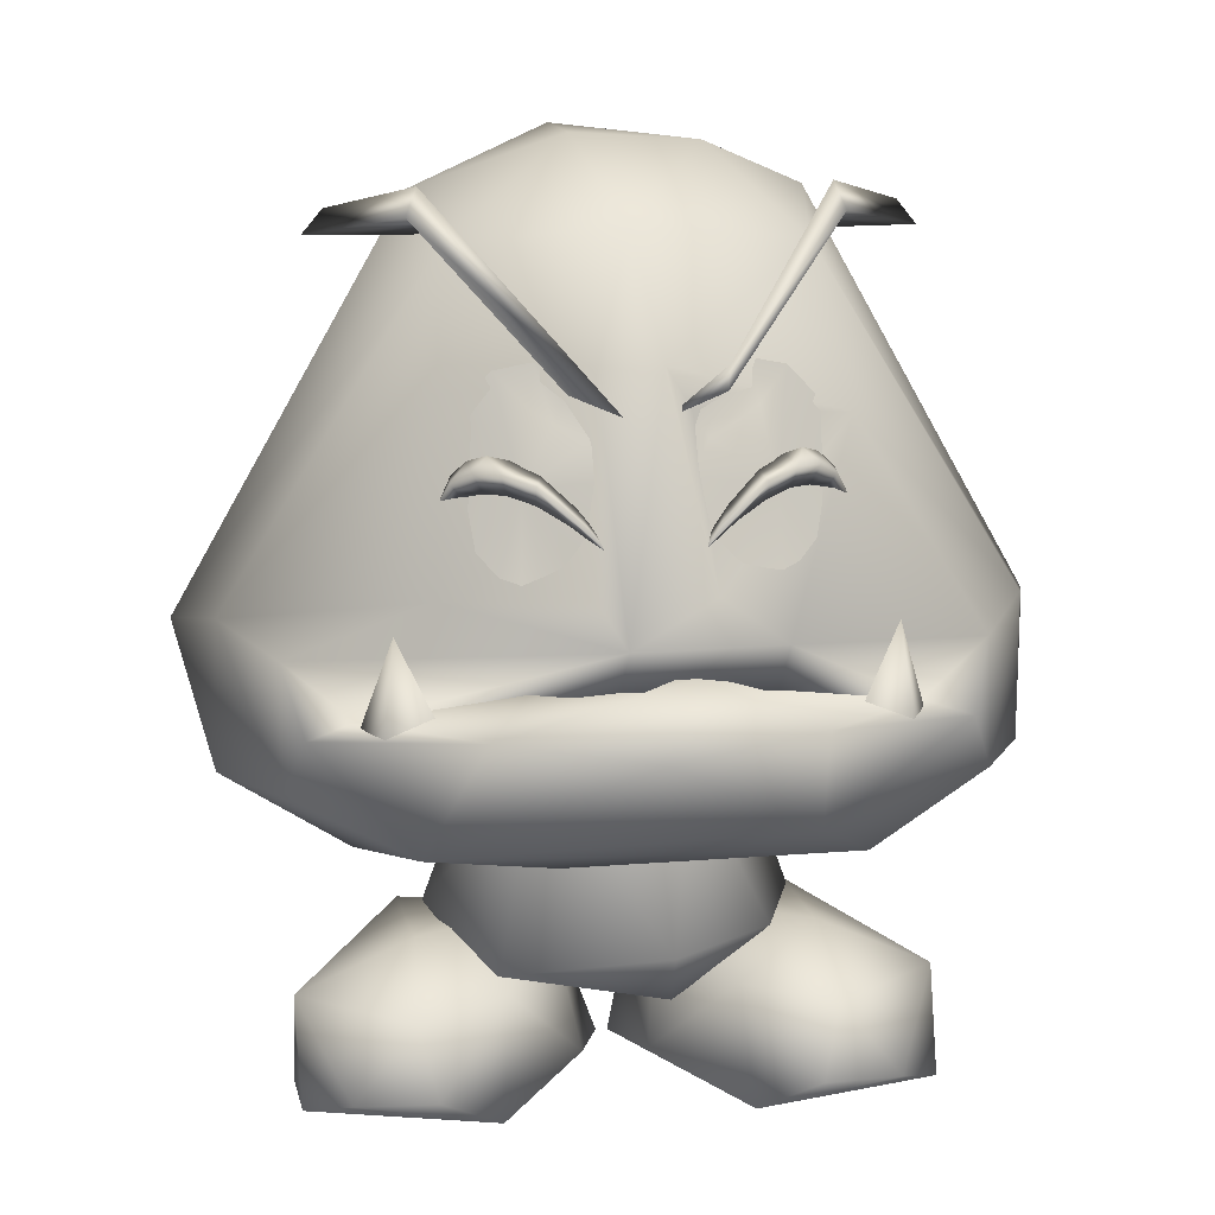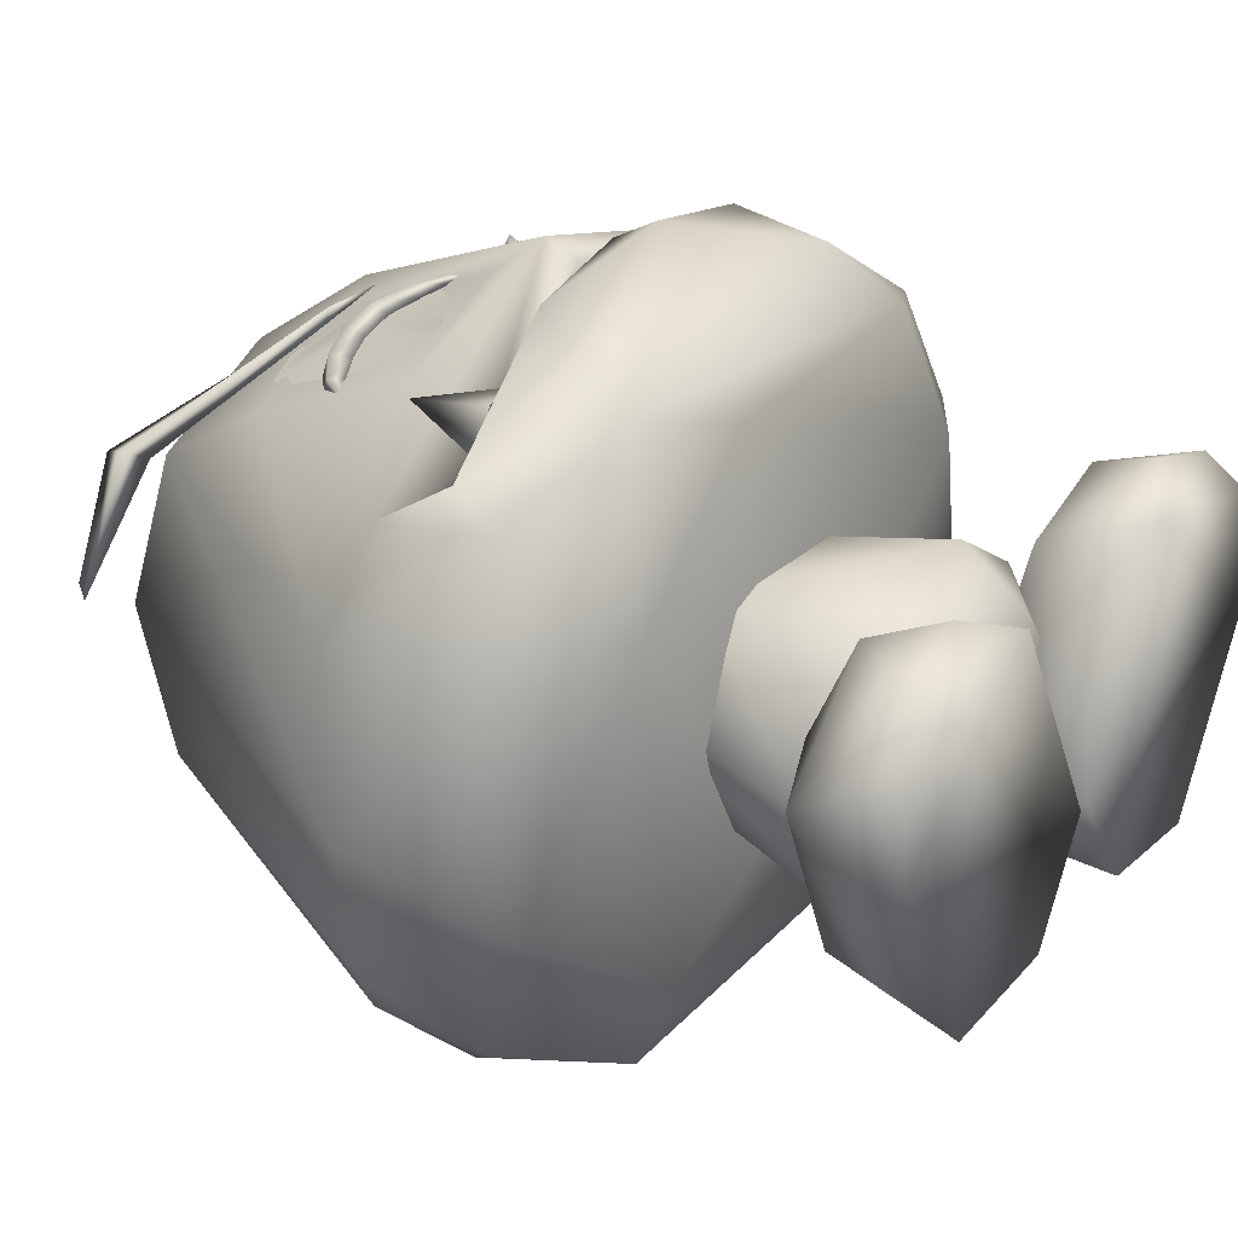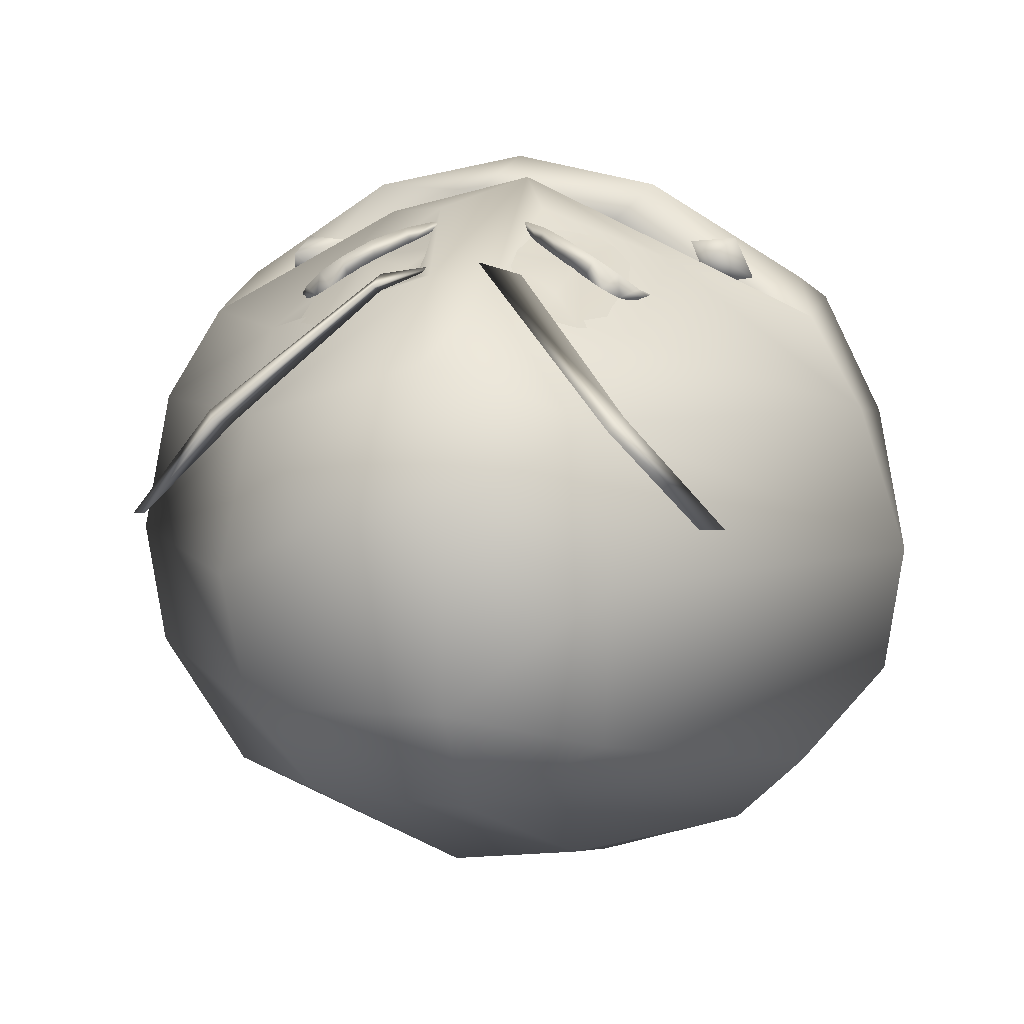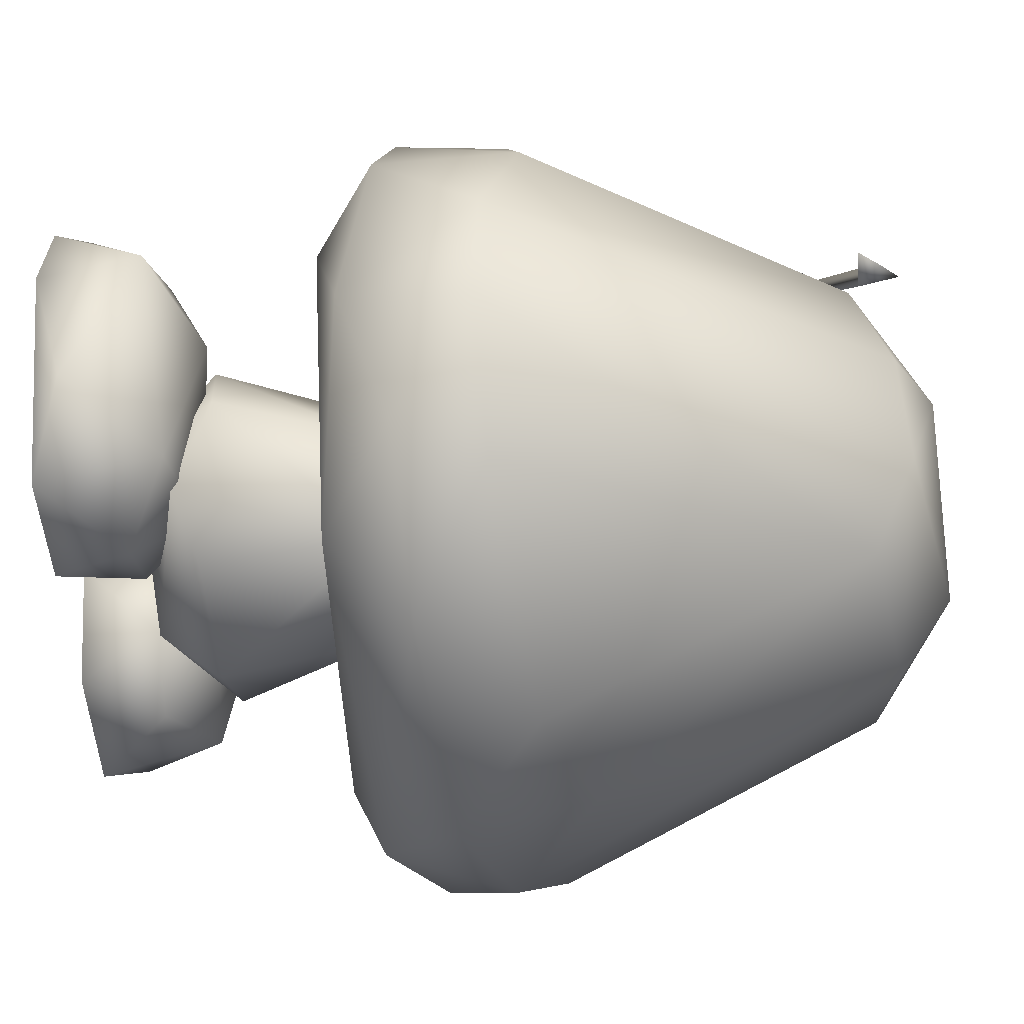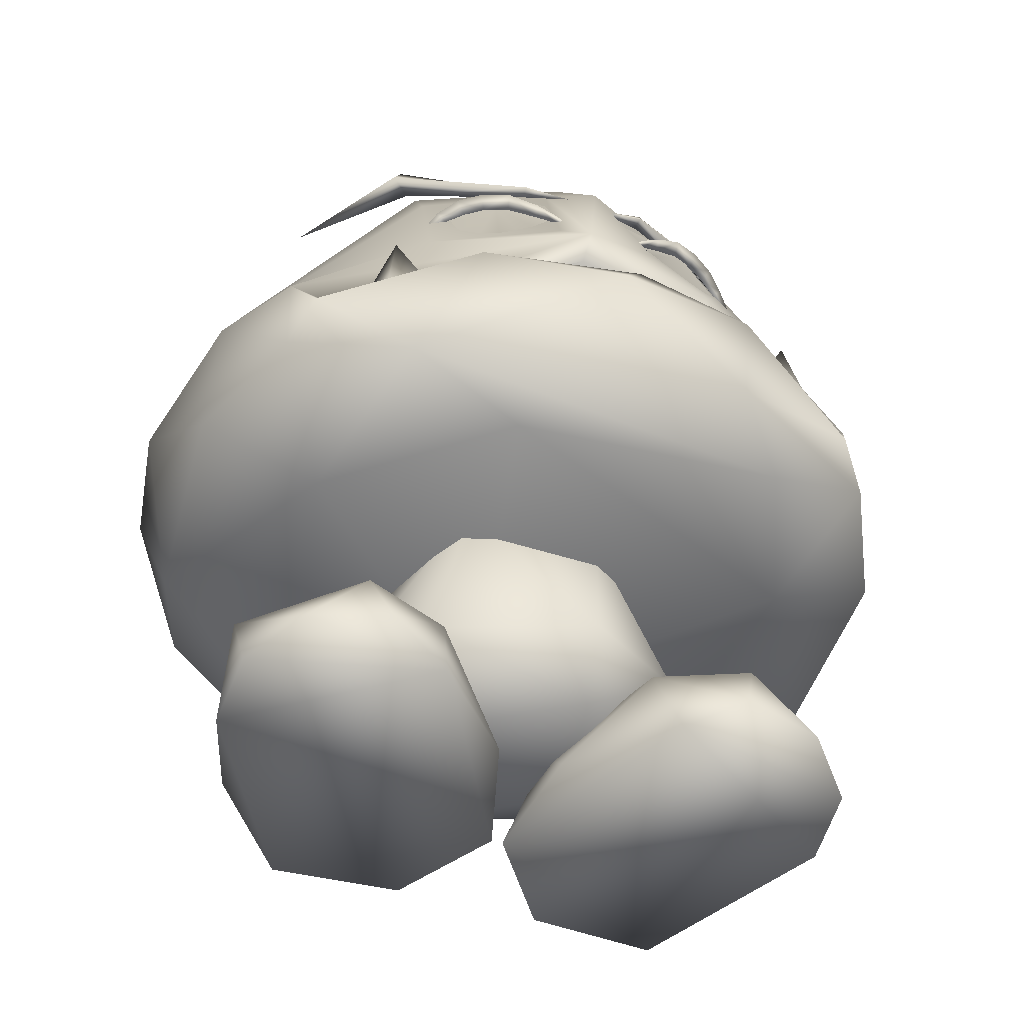
<metadata>
{"format":"obj","ext":"obj","renderer":"f3d","projection":"perspective","resolution":1024,"background":"white","views":[{"elev":15.0,"azim":-7.7,"up":"+Y"},{"elev":26.5,"azim":-56.5,"up":"+Z"},{"elev":6.9,"azim":-166.8,"up":"+Z"},{"elev":-49.8,"azim":94.2,"up":"+Z"},{"elev":-48.9,"azim":-18.5,"up":"+Y"}]}
</metadata>
<code>
o Goomba_Mesh
v 0.02221 0.01667 0.000177
v -0.02514 0.01837 7.9e-05
v -0.02357 0.02702 0.02361
v -0.03644 0.0344 -8.7e-05
v -0.01569 0.06727 0.02056
v -0.02488 0.06653 5.5e-05
v -0.008213 0.01879 -0.02113
v -0.03123 0.03294 -0.01844
v -0.01308 0.06634 -0.02109
v -0.01145 0.0322 -0.03156
v 0.01003 0.01908 0.02034
v 0.009309 0.03148 0.03067
v 0.02975 0.03274 0.01816
v 0.01322 0.06665 0.02098
v 0.02897 0.02634 -0.01868
v 0.01756 0.03153 -0.02872
v 0.03644 0.0344 -8.7e-05
v 0.02488 0.06653 5.5e-05
v 0.01531 0.06711 -0.0212
v -0.04127 0.08935 0.05135
v -0.04446 0.1043 0.05779
v -0.05026 0.08655 0.05291
v 0.04127 0.08935 0.05135
v 0.03771 0.0903 0.0605
v 0.04446 0.1043 0.05779
v -0.04648 0.08691 0.06118
v -0.03771 0.0903 0.0605
v 0.05026 0.08655 0.05291
v 0.04648 0.08691 0.06118
v 0.02033 0.07601 0.05189
v 0.01001 0.08508 0.05779
v 0.02864 0.07967 0.03963
v 0.01414 0.09302 0.03242
v 0.02044 0.08071 0.009349
v 0.0128 0.08529 0.01164
v -0.009151 0.08864 0.01095
v -0.01746 0.079 0.0115
v -0.02068 0.08656 0.04766
v -0.0135 0.09248 0.03235
v -0.02586 0.0813 0.02285
v -0.02515 0.07766 0.04268
v -0.007745 0.08318 0.05916
v -0.009288 0.0741 0.05958
v -0.007316 0.01832 -0.02065
v -0.01106 0.02943 -0.007832
v -0.02286 0.01855 -0.03036
v -0.041 0.002123 -0.02935
v -0.04017 0.0272 -0.02172
v -0.0222 0.02451 0.02685
v -0.006518 0.00682 0.01443
v -0.001159 0.00207 -0.00669
v -0.01482 0.001619 -0.02689
v -0.06236 0.02236 0.01619
v -0.05592 0.007912 -0.01382
v -0.03909 0.03255 0.01513
v -0.06256 0.001613 0.01011
v -0.05238 0.007854 0.03684
v -0.04008 0.02306 0.03553
v -0.06155 0.003028 0.02662
v -0.03636 0.009271 0.0409
v -0.02412 0.002557 0.03621
v 0.02286 0.01855 -0.03036
v 0.007316 0.01832 -0.02065
v 0.01106 0.02943 -0.007832
v 0.041 0.002123 -0.02935
v 0.01482 0.001619 -0.02689
v 0.001159 0.00207 -0.00669
v 0.04017 0.0272 -0.02172
v 0.006518 0.00682 0.01443
v 0.0222 0.02451 0.02685
v 0.02412 0.002557 0.03621
v 0.03636 0.009271 0.0409
v 0.03909 0.03255 0.01513
v 0.04008 0.02306 0.03553
v 0.05238 0.007854 0.03684
v 0.06155 0.003028 0.02662
v 0.06236 0.02236 0.01619
v 0.05592 0.007912 -0.01382
v 0.06256 0.001613 0.01011
v -0.007078 0.09688 0.07145
v 0.02317 0.1029 0.06666
v -0.005842 0.1044 0.07374
v 0.02131 0.09477 0.06636
v 0.007754 0.1419 0.05427
v 0.06385 0.09714 0.04536
v 0.05051 0.08708 0.05027
v 0.03823 0.1387 0.04383
v 0.002927 0.1498 0.05484
v -0.001016 0.1716 0.03931
v 0.03329 0.1672 0.0289
v 0.03725 0.1737 -0.000631
v 0.07461 0.1003 0.02682
v 0.08323 0.093 -0.002612
v 0.0597 0.08458 0.05307
v 0.0162 0.1833 0.01092
v -0.008501 0.1852 0.01246
v 0.006246 0.0987 0.07094
v -0.008146 0.1834 -0.02359
v 0.02934 0.08897 0.07225
v 0.02226 0.1658 -0.04213
v -0.009801 0.1712 -0.04322
v 0 0.08577 0.07834
v 0.03185 0.1748 -0.02517
v 0.01075 0.09972 -0.07179
v 0.0289 0.06986 0.06918
v 0.06396 0.07331 0.04862
v 0.07941 0.09196 -0.02774
v 0.06089 0.09349 -0.05349
v 0.04016 0.06102 0.05609
v 0.03504 0.07776 -0.06795
v 0.05099 0.05614 0.0283
v -0 0.05928 -0.02595
v 0.07551 0.07046 0.02425
v 0.04103 0.06043 -0.0508
v 0.07336 0.06493 -0.01682
v 0.06534 0.07551 -0.04594
v -0.05076 0.08697 0.05014
v -0.06396 0.07331 0.04862
v -0.0597 0.08458 0.05307
v -0.02934 0.08897 0.07225
v -0.06385 0.09714 0.04536
v -0.04051 0.06481 0.06196
v -0.02098 0.09584 0.06358
v -0.03681 0.11 0.05708
v -0.01547 0.05934 0.05362
v -0.05099 0.05614 0.0283
v -0.03527 0.1435 0.04344
v -0.07551 0.07046 0.02425
v -0.008606 0.1479 0.05212
v -0.07336 0.06493 -0.01682
v -0.07461 0.1003 0.02682
v -0.08323 0.093 -0.002612
v -0.06534 0.07551 -0.04594
v -0.07941 0.09196 -0.02774
v -0.0368 0.05747 -0.04202
v -0.03813 0.0647 -0.05886
v -0.03329 0.1672 0.0289
v -0.01822 0.08107 -0.07261
v -0.03725 0.1737 -0.000631
v -0.03498 0.1678 -0.03108
v -0.06362 0.101 -0.04625
v -0.01704 0.1092 -0.06644
v -0.04887 0.09107 -0.06129
v 0.04402 0.08452 0.01313
v 0.03015 0.07821 0.04731
v 0.04229 0.1011 0.04376
v 0.0107 0.1052 0.04877
v 0.0386 0.103 0.02204
v 0 0.1095 0.02006
v -0.04099 0.1016 0.04353
v -0.0386 0.103 0.02204
v -0.0205 0.08722 0.008717
v -0.04782 0.08429 0.01764
v -0.03216 0.07795 0.04599
v -0.05696 0.167 0.009781
v -0.05295 0.1719 0.01036
v -0.0393 0.1725 0.03031
v -0.03712 0.1777 0.02838
v -0.0139 0.145 0.05495
v -0.004559 0.1413 0.05719
v -0.03532 0.1692 0.02828
v -0.01371 0.1456 0.05177
v 0.05696 0.167 0.009781
v 0.03712 0.1777 0.02838
v 0.0393 0.1725 0.03031
v 0.03532 0.1692 0.02828
v 0.0146 0.1494 0.05275
v 0.0139 0.145 0.05495
v 0.01371 0.1456 0.05177
v 0.003039 0.141 0.05664
v 0.05295 0.1719 0.01036
v -0.01062 0.1119 0.06743
v 0.01062 0.1119 0.06743
f 1 11 2
f 2 11 3
f 11 12 3
f 2 3 4
f 4 8 2
f 3 12 5
f 3 5 4
f 8 10 7
f 8 7 2
f 12 14 5
f 5 6 4
f 2 7 1
f 4 6 8
f 6 9 8
f 8 9 10
f 11 1 13
f 11 13 12
f 1 17 13
f 17 1 15
f 12 13 14
f 13 17 18
f 13 18 14
f 15 7 16
f 15 1 7
f 16 7 10
f 15 19 17
f 15 16 19
f 17 19 18
f 19 16 10
f 19 10 9
f 81 173 82
f 82 80 81
f 81 85 87
f 80 83 81
f 82 173 88
f 83 86 81
f 87 85 92
f 81 86 85
f 84 88 173
f 87 92 90
f 85 86 94
f 84 87 88
f 87 90 88
f 88 90 89
f 92 93 90
f 89 95 96
f 89 90 95
f 90 93 91
f 90 91 95
f 91 103 95
f 85 106 92
f 85 94 106
f 94 86 99
f 95 98 96
f 95 103 98
f 103 100 101
f 103 101 98
f 86 97 99
f 99 97 102
f 99 102 105
f 100 104 142
f 100 142 101
f 99 105 94
f 91 93 103
f 103 107 100
f 103 93 107
f 94 105 106
f 107 108 100
f 100 108 104
f 104 108 110
f 104 110 138
f 125 111 109
f 108 107 116
f 138 110 136
f 125 112 111
f 105 109 106
f 93 113 115
f 93 92 113
f 93 115 107
f 92 106 113
f 136 110 114
f 109 111 106
f 111 113 106
f 111 115 113
f 112 114 111
f 115 116 107
f 111 114 115
f 115 114 116
f 116 110 108
f 116 114 110
f 117 82 121
f 117 121 119
f 119 121 118
f 119 120 117
f 117 120 123
f 117 80 82
f 119 118 122
f 119 122 120
f 120 122 102
f 122 105 102
f 120 102 97
f 120 97 123
f 82 124 121
f 105 122 109
f 82 172 124
f 121 124 131
f 109 122 125
f 121 131 118
f 125 122 126
f 82 88 129
f 82 129 172
f 124 127 131
f 122 118 126
f 118 128 126
f 125 126 112
f 126 128 130
f 118 131 128
f 127 137 131
f 128 132 130
f 128 131 132
f 88 89 129
f 132 134 130
f 129 137 127
f 129 89 137
f 131 137 132
f 134 133 130
f 134 141 133
f 133 141 143
f 130 133 136
f 130 135 126
f 130 136 135
f 126 135 112
f 133 143 136
f 112 135 114
f 136 143 138
f 132 137 139
f 132 140 134
f 132 139 140
f 135 136 114
f 89 96 137
f 137 96 139
f 138 142 104
f 138 143 142
f 139 98 140
f 139 96 98
f 140 98 101
f 134 140 141
f 141 140 143
f 142 143 101
f 143 140 101
f 86 144 145
f 144 152 145
f 86 145 97
f 146 147 148
f 146 148 86
f 146 86 147
f 86 148 144
f 147 149 148
f 147 86 83
f 148 149 144
f 147 83 80
f 149 152 144
f 80 117 150
f 80 150 147
f 147 150 149
f 150 151 149
f 149 151 152
f 150 117 151
f 151 153 152
f 151 117 153
f 123 154 117
f 123 97 145
f 123 145 154
f 154 145 152
f 154 153 117
f 154 152 153
f 161 157 155
f 155 158 156
f 155 157 158
f 161 159 157
f 161 162 159
f 157 160 158
f 157 159 160
f 162 160 159
f 155 156 161
f 156 158 161
f 161 158 162
f 158 160 162
f 163 171 164
f 163 164 165
f 163 165 166
f 164 167 165
f 165 168 166
f 165 167 168
f 166 168 169
f 167 170 168
f 169 168 170
f 163 166 171
f 171 166 164
f 166 169 164
f 164 169 167
f 169 170 167
f 27 20 21
f 20 22 21
f 28 23 25
f 23 24 25
f 22 26 21
f 26 27 21
f 25 29 28
f 25 24 29
f 43 30 31
f 43 31 42
f 31 32 33
f 31 30 32
f 31 33 39
f 32 34 33
f 34 35 33
f 33 35 36
f 33 36 39
f 36 37 40
f 36 40 39
f 39 40 38
f 39 38 31
f 40 41 38
f 38 42 31
f 38 41 43
f 38 43 42
f 44 46 45
f 46 48 45
f 45 48 55
f 44 52 46
f 44 51 52
f 46 47 48
f 46 52 47
f 44 45 51
f 51 45 50
f 47 54 48
f 48 54 53
f 50 61 51
f 48 53 55
f 53 56 59
f 53 54 56
f 54 47 56
f 53 57 58
f 53 59 57
f 53 58 55
f 55 49 45
f 55 58 49
f 57 60 58
f 58 60 49
f 60 61 49
f 57 61 60
f 57 59 61
f 49 61 50
f 49 50 45
f 61 59 56
f 61 56 51
f 56 47 51
f 51 47 52
f 63 64 62
f 64 68 62
f 64 73 68
f 62 68 65
f 62 65 66
f 62 66 63
f 63 66 67
f 63 67 64
f 64 69 70
f 64 67 69
f 69 71 70
f 69 67 71
f 71 72 70
f 70 72 74
f 70 74 73
f 70 73 64
f 72 75 74
f 72 71 75
f 71 76 75
f 73 74 77
f 73 77 68
f 74 75 77
f 75 76 77
f 65 68 78
f 76 79 77
f 77 78 68
f 77 79 78
f 78 79 65
f 71 79 76
f 71 67 79
f 79 67 65
f 67 66 65
f 127 172 129
f 127 124 172
f 81 87 173
f 84 173 87
o Goomba_DamageEye_Mesh.001
v 0.03396 0.1295 0.05179
v 0.03619 0.1253 0.05023
v 0.03607 0.1257 0.04954
v 0.03361 0.1305 0.04934
v 0.032 0.1271 0.05179
v 0.03071 0.1332 0.0502
v 0.02843 0.1281 0.05427
v 0.03034 0.1319 0.05482
v 0.03607 0.1241 0.04991
v 0.02753 0.1343 0.05194
v 0.02467 0.1282 0.05675
v 0.02567 0.1322 0.05789
v 0.02392 0.1338 0.05427
v 0.01988 0.1269 0.05938
v 0.0201 0.1302 0.06112
v 0.01883 0.1317 0.05745
v 0.01432 0.1237 0.06157
v 0.01297 0.1265 0.06067
v 0.01436 0.1254 0.06355
v 0.01011 0.1206 0.06345
v 0.009271 0.1219 0.06285
v 0.01006 0.1214 0.06464
v 0.007466 0.1181 0.06439
v 0.007472 0.1193 0.06434
v 0.007472 0.1187 0.06484
v -0.02753 0.1343 0.05194
v -0.03071 0.1332 0.0502
v -0.03034 0.1319 0.05482
v -0.02843 0.1281 0.05427
v -0.02392 0.1338 0.05427
v -0.02567 0.1322 0.05789
v -0.03396 0.1295 0.05179
v -0.03361 0.1305 0.04934
v -0.02467 0.1282 0.05675
v -0.032 0.1271 0.05179
v -0.01883 0.1317 0.05745
v -0.01988 0.1269 0.05938
v -0.0201 0.1302 0.06112
v -0.03607 0.1257 0.04954
v -0.03619 0.1253 0.05023
v -0.03607 0.1241 0.04991
v -0.01297 0.1265 0.06067
v -0.01432 0.1237 0.06157
v -0.01436 0.1254 0.06355
v -0.009271 0.1219 0.06285
v -0.01011 0.1206 0.06345
v -0.01006 0.1214 0.06464
v -0.007472 0.1193 0.06434
v -0.007466 0.1181 0.06439
v -0.007472 0.1187 0.06484
v -0.01895 0.1494 0.04688
v -0.01616 0.1399 0.05363
v -0.01238 0.1466 0.05038
v -0.02005 0.142 0.05125
v -0.02592 0.1477 0.04497
v -0.01051 0.1373 0.05621
v -0.007547 0.1399 0.05512
v -0.02218 0.1292 0.0577
v -0.03105 0.1424 0.04519
v -0.006679 0.1313 0.05968
v -0.03423 0.1337 0.04688
v -0.007832 0.1197 0.06414
v -0.035 0.1229 0.05115
v -0.009482 0.1155 0.06514
v -0.03262 0.1147 0.05601
v -0.01223 0.1118 0.06563
v -0.02778 0.109 0.06037
v -0.01742 0.1081 0.06484
v -0.02282 0.1076 0.0631
v 0.02282 0.1076 0.0631
v 0.02218 0.1292 0.0577
v 0.01742 0.1081 0.06484
v 0.02778 0.109 0.06037
v 0.01223 0.1118 0.06563
v 0.03262 0.1147 0.05601
v 0.009482 0.1155 0.06514
v 0.035 0.1229 0.05115
v 0.007832 0.1197 0.06414
v 0.03423 0.1337 0.04688
v 0.006679 0.1313 0.05968
v 0.03105 0.1424 0.04519
v 0.01051 0.1373 0.05621
v 0.007547 0.1399 0.05512
v 0.02592 0.1477 0.04497
v 0.01238 0.1466 0.05038
v 0.01616 0.1399 0.05363
v 0.01895 0.1494 0.04688
v 0.02005 0.142 0.05125
f 174 175 176
f 174 176 177
f 174 178 175
f 174 177 179
f 174 180 178
f 174 181 180
f 174 179 181
f 175 178 182
f 179 180 183
f 179 183 181
f 180 184 183
f 180 181 184
f 181 183 185
f 181 185 184
f 183 184 186
f 183 186 185
f 184 187 186
f 184 188 187
f 184 185 188
f 185 189 188
f 185 186 189
f 186 187 189
f 187 190 191
f 187 191 189
f 188 189 192
f 188 192 190
f 188 190 187
f 189 191 192
f 190 193 194
f 190 194 191
f 192 191 195
f 192 195 193
f 192 193 190
f 191 194 195
f 193 196 197
f 193 197 194
f 195 194 198
f 195 198 196
f 195 196 193
f 194 197 198
f 196 198 197
f 199 200 201
f 199 202 200
f 199 203 202
f 199 204 203
f 199 201 204
f 200 205 201
f 200 206 205
f 201 205 202
f 201 202 207
f 201 207 204
f 202 205 208
f 202 203 207
f 203 209 210
f 203 210 207
f 204 211 209
f 204 209 203
f 204 207 211
f 205 212 213
f 205 206 212
f 205 213 208
f 207 210 211
f 208 213 214
f 209 215 210
f 210 215 216
f 211 217 209
f 211 216 217
f 211 210 216
f 209 217 215
f 212 214 213
f 215 218 216
f 216 218 219
f 217 220 215
f 217 219 220
f 217 216 219
f 215 220 218
f 218 221 219
f 219 221 222
f 220 223 218
f 220 222 223
f 220 219 222
f 218 223 221
f 223 222 221
f 202 208 200
f 208 214 206
f 208 206 200
f 214 212 206
f 180 179 178
f 179 177 178
f 178 177 182
f 177 176 182
f 182 176 175
f 224 225 226
f 224 227 225
f 224 228 227
f 226 229 230
f 226 225 229
f 227 228 231
f 227 231 225
f 225 231 229
f 228 232 231
f 229 231 233
f 229 233 230
f 232 234 231
f 233 231 235
f 234 236 231
f 235 231 237
f 236 238 231
f 237 231 239
f 238 240 231
f 231 241 239
f 231 240 242
f 231 242 241
f 243 244 245
f 243 246 244
f 245 244 247
f 246 248 244
f 247 244 249
f 248 250 244
f 249 244 251
f 250 252 244
f 251 244 253
f 252 254 244
f 253 255 256
f 253 244 255
f 254 257 244
f 255 258 256
f 255 259 258
f 255 244 259
f 257 260 261
f 257 261 244
f 258 259 260
f 259 261 260
f 259 244 261

</code>
